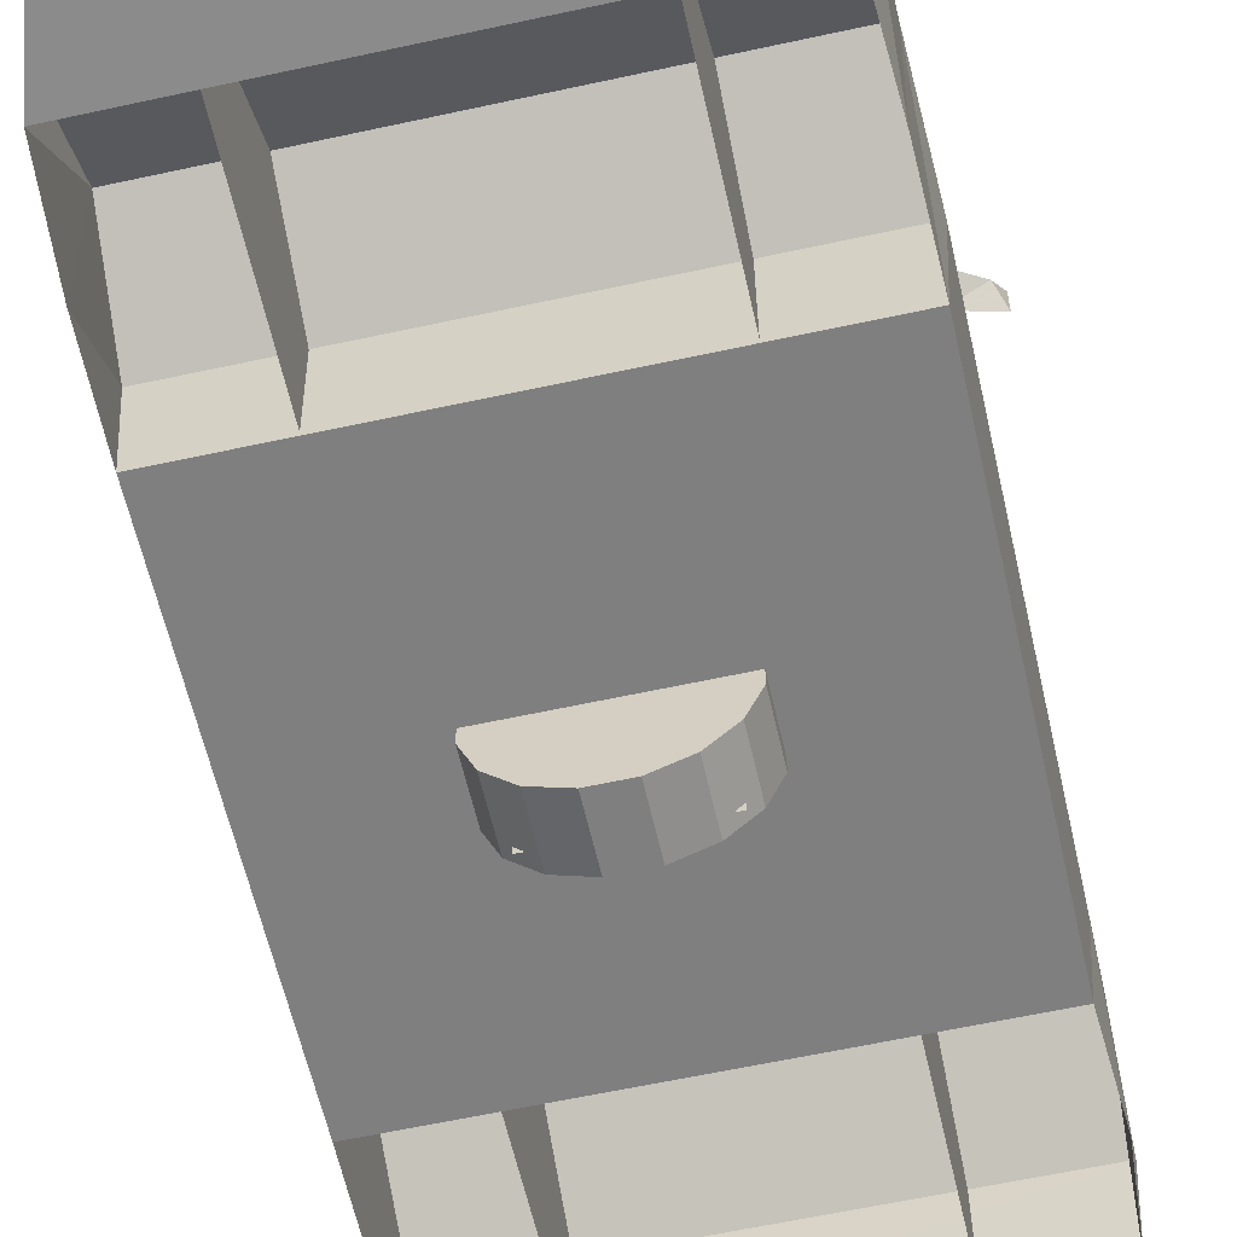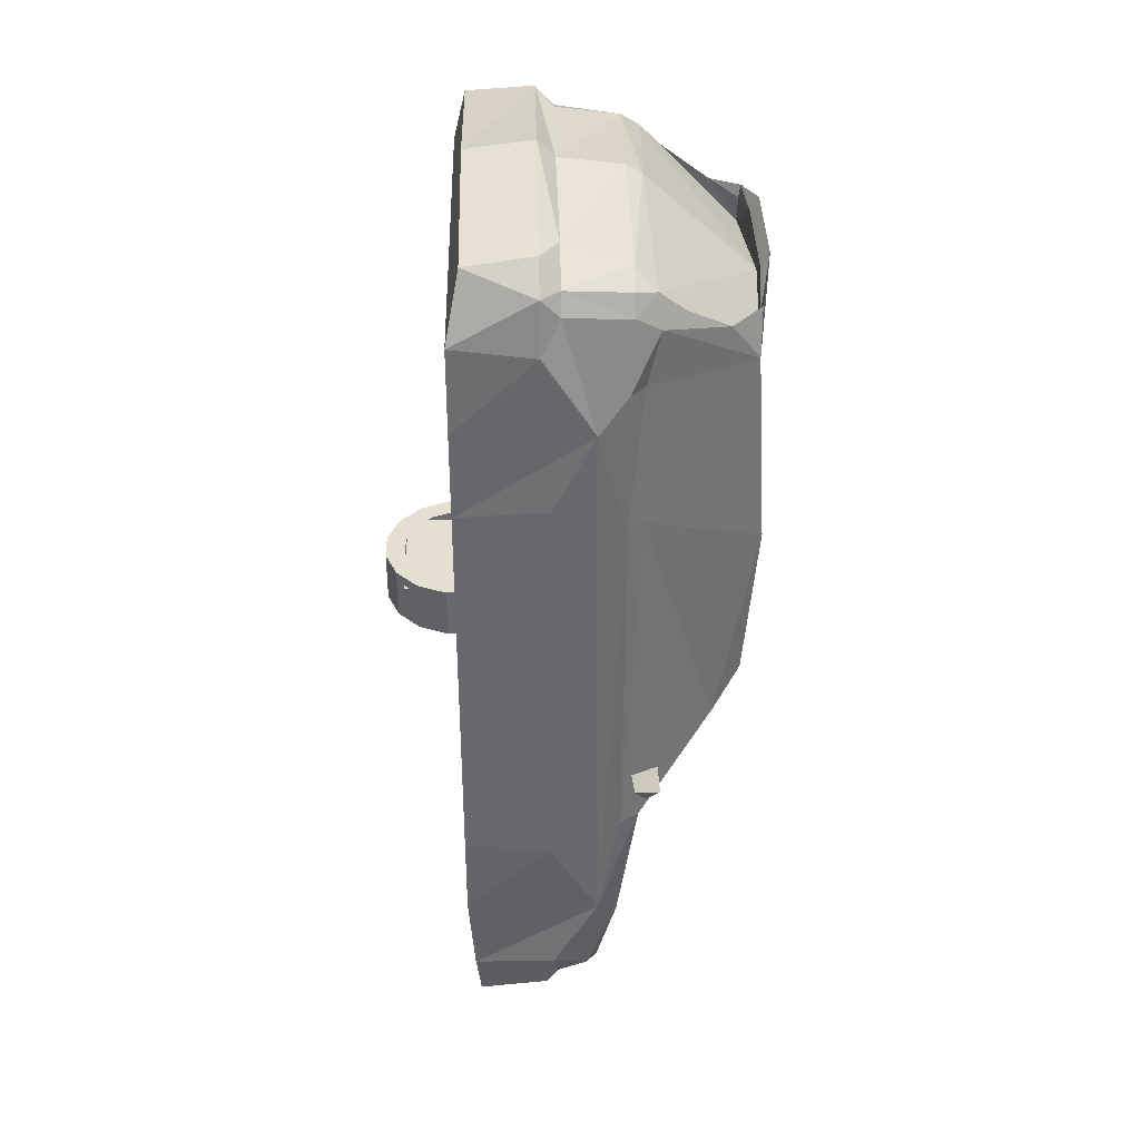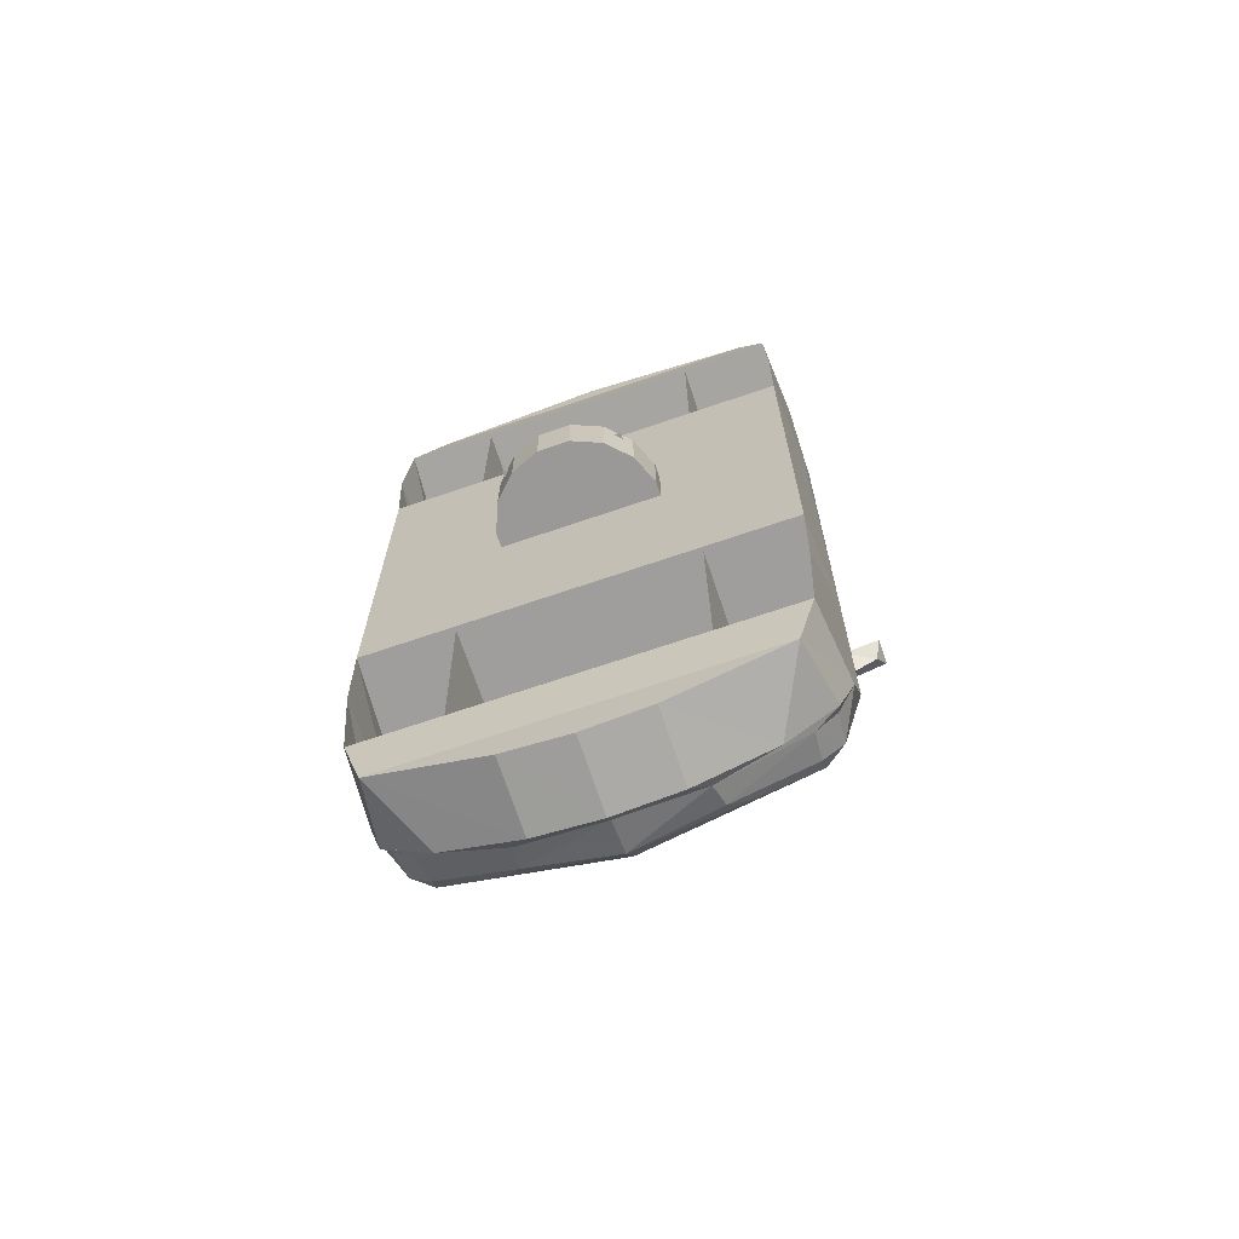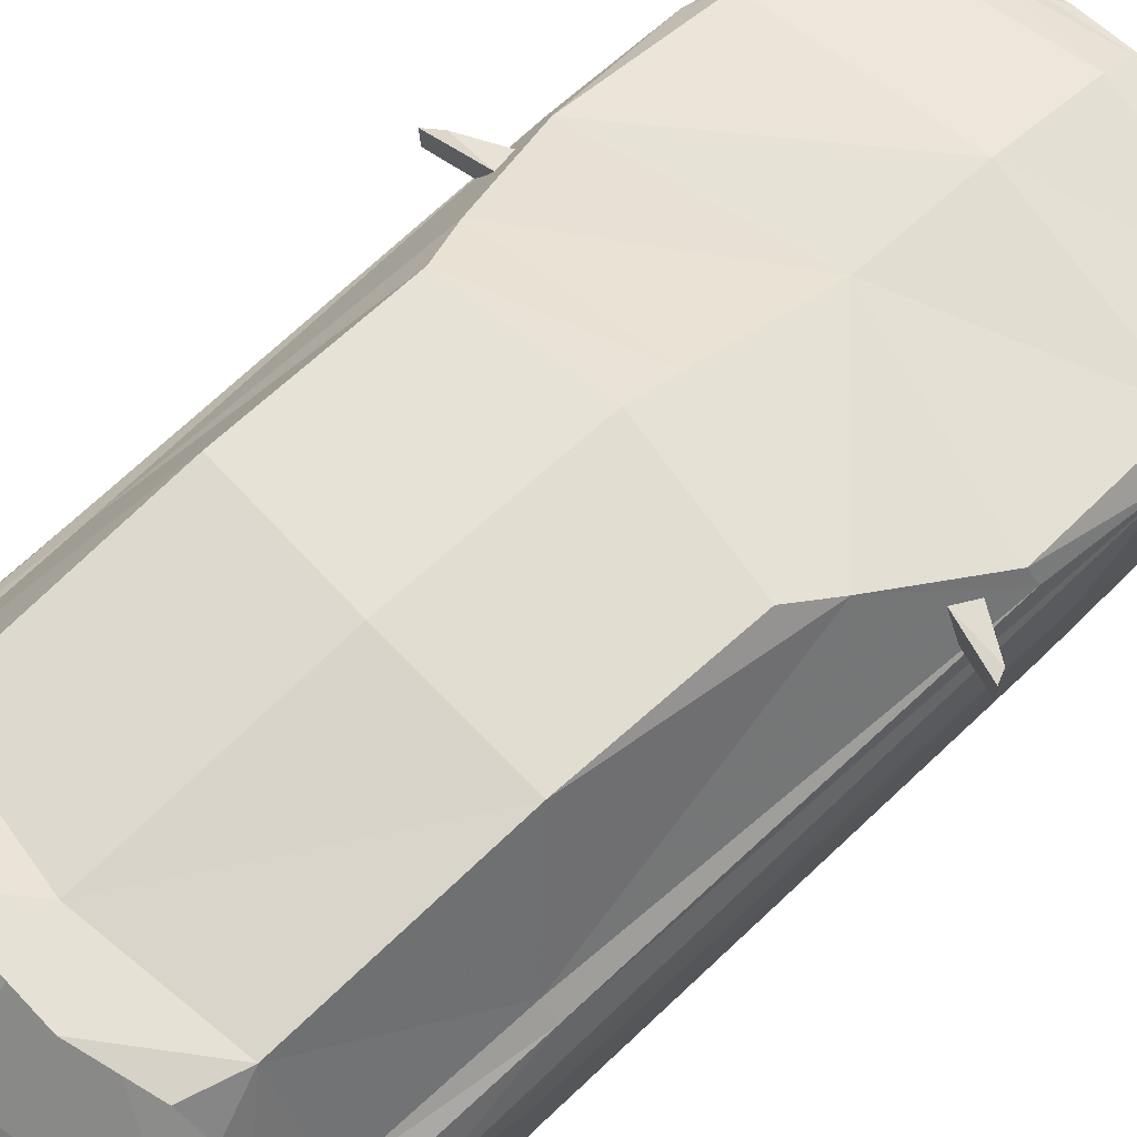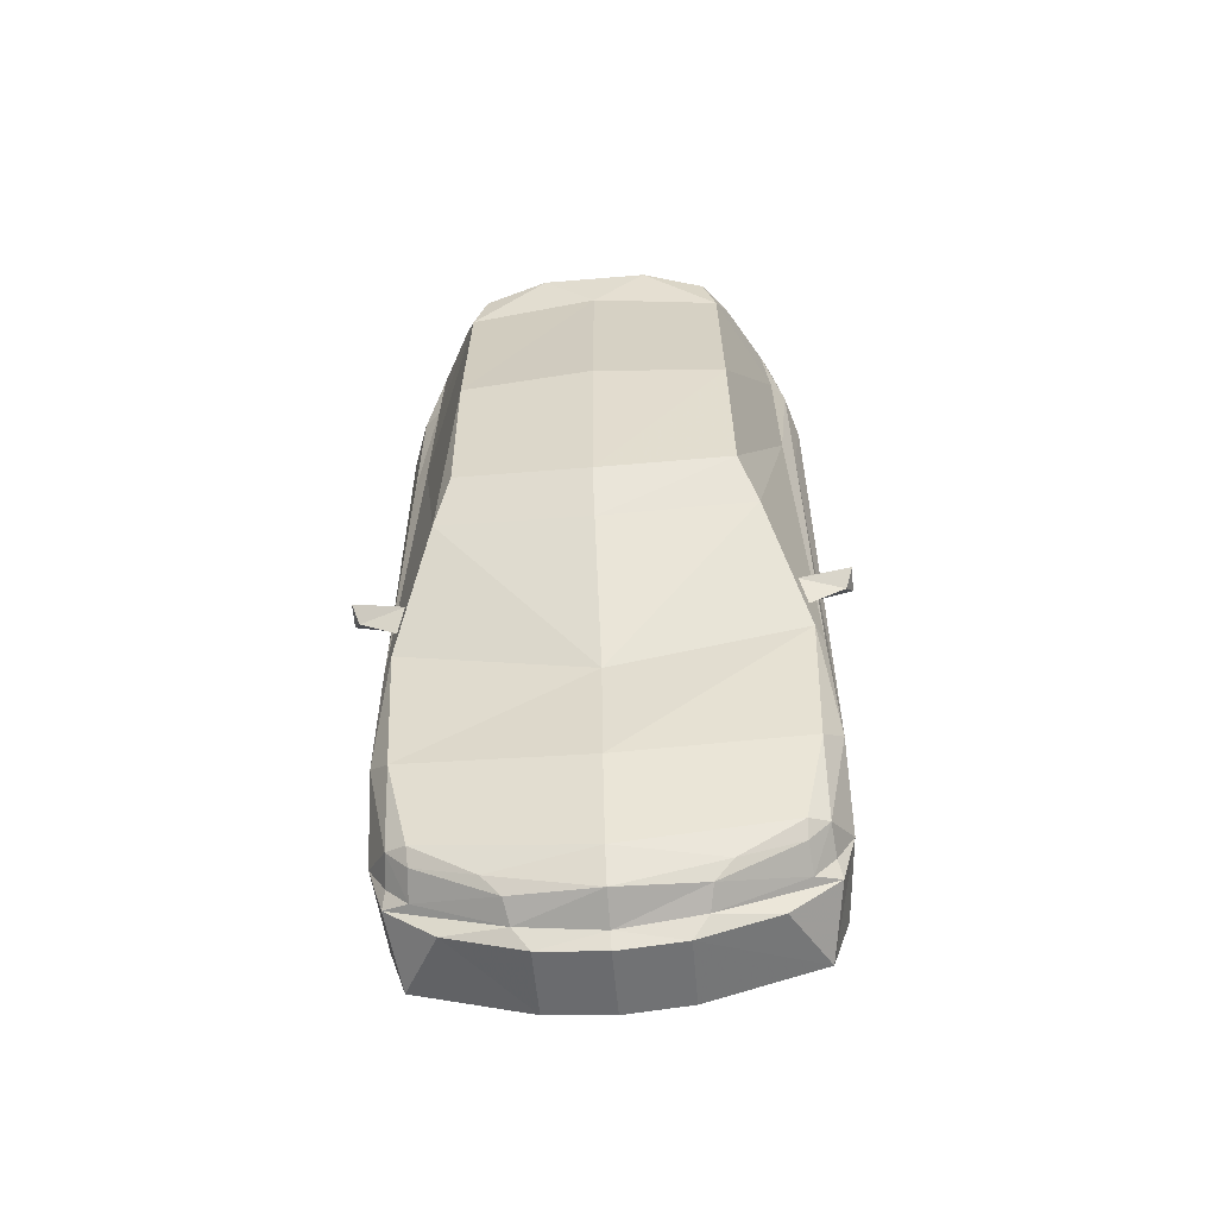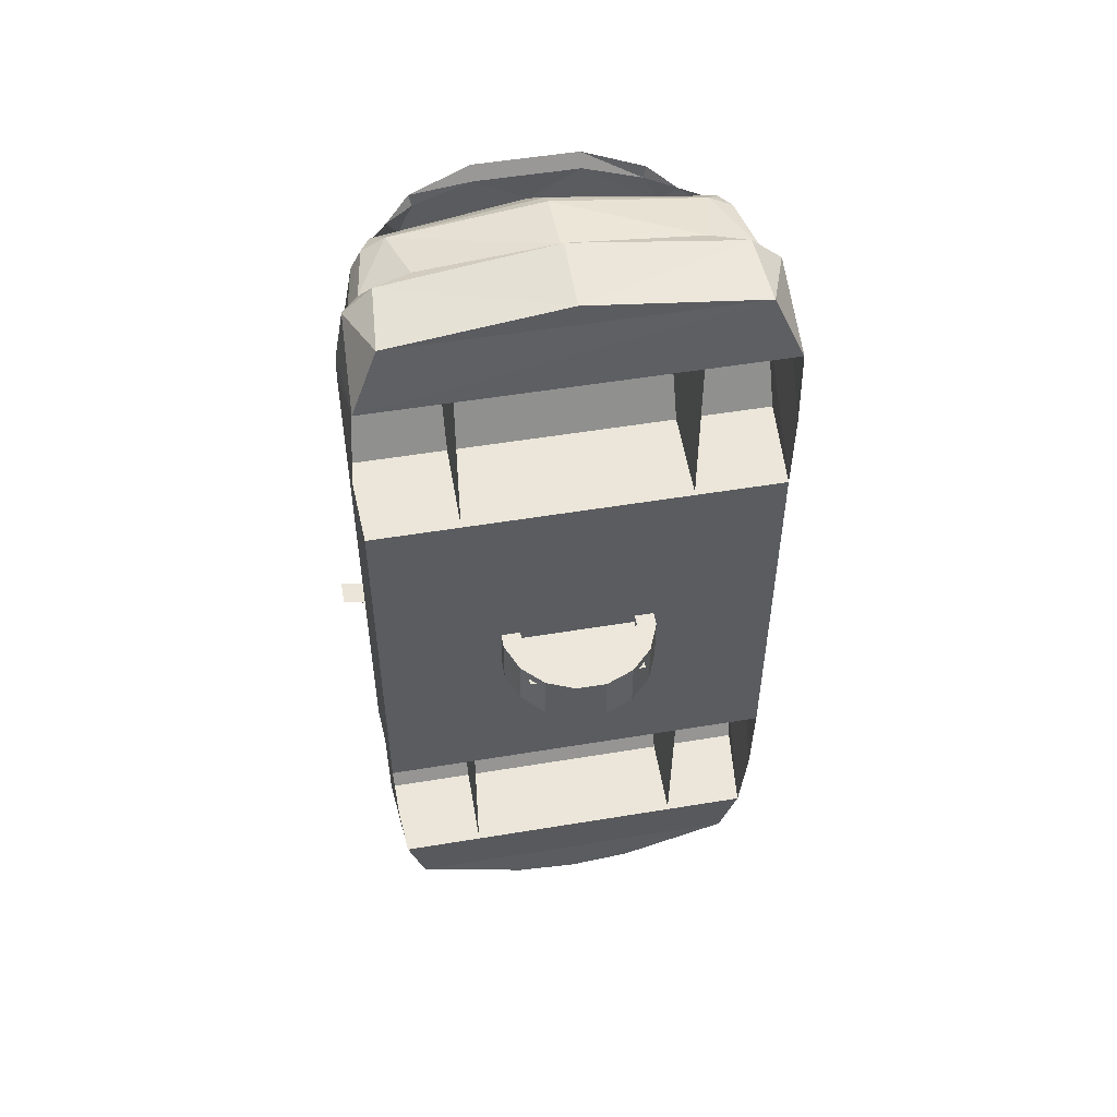
<metadata>
{"format":"obj","ext":"obj","renderer":"f3d","projection":"perspective","resolution":1024,"background":"white","views":[{"elev":-59.8,"azim":-167.3,"up":"+Y"},{"elev":37.4,"azim":88.7,"up":"+Z"},{"elev":-68.9,"azim":18.9,"up":"+Z"},{"elev":69.7,"azim":46.6,"up":"+Y"},{"elev":-59.5,"azim":-175.1,"up":"+Z"},{"elev":52.5,"azim":-10.1,"up":"+Z"}]}
</metadata>
<code>
v  -68.5 147.6 174.2
v  -60.27 147 192
v  -61.73 148.2 198.5
v  -92.57 98.77 204.2
v  0.2 151.3 183.5
v  68.93 147.6 174.2
v  60.27 147 192
v  61.77 148.2 198.5
v  92.47 98.77 204.2
v  28.3 154 208.5
v  -28.3 154 208.5
v  -28.3 149.7 201
v  28.3 149.7 201
v  -75.03 132.7 195.5
v  75.13 132.7 195.5
v  -87.77 97.33 216.9
v  87.77 97.33 216.9
v  -75.6 42.97 -245.2
v  -34.3 4.967 -255.8
v  0 95.07 -120.2
v  -104.3 2.567 -203.5
v  -101.5 42.97 -224.3
v  -94.83 4.967 -235.8
v  94.83 4.967 -235.7
v  101.2 42.97 -224.3
v  104.3 2.567 -203.5
v  34.3 4.967 -255.8
v  75.2 42.97 -245.2
v  -110.9 44.83 -109.4
v  110.9 44.83 -109.4
v  108.6 71.17 -155.8
v  -108.7 71.17 -155.7
v  108.2 -0.733 -107.7
v  -108.2 -0.733 -107.7
v  -105.7 83.87 -94.3
v  105.7 83.37 -94.3
v  -54.87 67.1 -235.3
v  54.87 67.1 -235.3
v  -108.6 46.8 -199.4
v  108.6 46.8 -199.4
v  -101.1 92.87 -92.53
v  101 92.83 -92.53
v  34.3 42.97 -259.1
v  -34.3 42.97 -259.1
v  87.27 71.7 -216.6
v  -87.27 71.73 -216.6
v  97.93 82.03 -168.3
v  -98.23 82.03 -168.3
v  -0.033 66.9 -249.3
v  0 42.97 -262.5
v  0 4.967 -259.2
v  -0.1 77.03 -232.8
v  -88.43 49.1 -228.7
v  -42.8 49.1 -249.3
v  -99.2 49.1 -217.3
v  42.8 49.1 -249.3
v  88.07 49.1 -228.7
v  99.2 49.1 -217.3
v  0 47.93 -254.7
v  -69.67 153.8 70.4
v  -0.167 158.5 71.87
v  -107.3 -0.733 204.3
v  107.4 -0.733 204.3
v  110.4 68.93 158
v  95.53 91.77 176.1
v  69.67 153.8 70.4
v  -110.9 46.87 115.4
v  -108.2 -0.733 111
v  110.9 46.87 115.4
v  108.2 -0.733 111
v  110.2 42.43 200.4
v  -110.2 42.43 200.4
v  -70.93 146.6 -15.37
v  70.57 146.5 -15.33
v  96.83 86.17 212.8
v  -110.4 68.93 158
v  -96.87 93.23 176.1
v  -97.2 86.17 212.8
v  -79.3 86.17 230.4
v  -89.97 42.43 241.6
v  -92.97 6.2 237.9
v  92.23 6.2 237.9
v  89.27 42.43 241.6
v  78.83 86.17 230.4
v  104.1 84.03 176.1
v  -104.3 84.03 176.1
v  -0.267 42.43 254.9
v  -0.267 6.2 250.2
v  -0.2 85.3 241.6
v  -0.1 150.9 -24.6
v  -70.87 52.2 238.7
v  -0.233 51.5 245.8
v  70.87 52.2 238.7
v  102.4 52.2 216.9
v  -102.4 52.2 216.9
v  86.33 96.93 220.7
v  -86.33 96.93 220.7
v  -91.53 86.17 223.6
v  91.53 86.17 223.6
v  118.5 95.63 -65.03
v  99.33 95.23 -75.93
v  103.3 88.6 -62.33
v  95 102.9 -63.87
v  122.2 102.7 -57.07
v  122.2 89.47 -57.47
v  -122.2 89.47 -57.47
v  -122.2 102.7 -57.07
v  -95 102.9 -63.87
v  -103.3 88.6 -62.33
v  -99.33 95.23 -75.93
v  -118.5 95.63 -65.03
v  -80.4 132 -37.27
v  -0.067 137.1 -49
v  80.1 132 -37.23
v  -110.9 -0.733 158.4
v  108.6 -0.733 158.4
v  -107.1 -0.733 -155.5
v  107.1 -0.733 -155.5
v  -45.27 61.7 -244.1
v  45.27 61.7 -244.1
v  97.73 65.73 -212.4
v  -97.73 65.73 -212.4
v  -96.53 52.2 227.8
v  96.53 52.2 227.8
v  -105.3 42.43 227.9
v  104.9 42.43 227.9
v  0 93.4 236.8
v  -86.87 64.87 -223.6
v  86.87 64.87 -223.6
v  -0.067 88.9 -181.7
v  -98.1 93.13 98.63
v  -104.7 83.97 98.63
v  104.6 83.83 98.63
v  97.1 92.07 98.63
v  -59.8 1 -105.8
v  -59.8 1 207
v  -59.8 70.97 -199.9
v  -59.8 70.97 116.3
v  -59.8 74.37 -109.2
v  -59.8 70.97 200.2
v  -59.8 4.433 -206.8
v  -59.8 1 109.4
v  59.8 1 -105.8
v  59.8 4.433 -206.8
v  59.8 70.97 -199.9
v  59.8 74.37 -109.2
v  59.8 1 207
v  59.8 1 109.4
v  59.8 70.97 116.3
v  59.8 70.97 200.2
g CAR_00
f 51 27 19
f 88 81 82
f 40 39 21 26
f 29 32 31 30
f 23 24 26 21
f 24 23 19 27
f 76 64 71 72
f 76 67 69 64
f 33 70 68 34
f 62 63 82 81
f 31 32 39 40
f 33 34 29 30
f 63 62 72 71
f 68 70 69 67
f 143 144 145 146
f 147 148 149 150
f 135 139 137 141
f 136 140 138 142
f 16 4 14
f 3 1 14
f 3 14 2
f 5 11 10
f 8 7 15
f 15 6 8
f 17 15 9
f 7 13 6
f 3 11 1
f 8 6 10
f 2 1 12
f 5 6 13
f 5 12 1
f 12 5 13
f 17 9 15
f 16 14 4
f 1 2 14
f 7 6 15
f 5 1 11
f 5 10 6
f 29 76 32
f 42 31 47
f 58 40 25
f 58 121 40
f 25 24 28
f 64 30 31
f 22 18 23
f 55 39 122
f 121 45 47
f 36 31 42
f 41 32 35
f 32 48 122
f 48 32 41
f 44 18 54
f 54 53 119
f 58 57 121
f 55 22 39
f 43 56 28
f 58 25 57
f 55 53 22
f 69 30 64
f 76 29 67
f 126 82 63
f 97 79 127
f 125 62 81
f 80 123 125
f 9 65 6
f 85 65 9
f 83 126 124
f 86 4 77
f 99 96 84
f 89 84 127
f 93 124 84
f 9 6 96
f 4 97 1
f 79 97 98
f 91 79 123
f 89 127 79
f 96 127 84
f 105 100 104
f 106 107 111
f 78 76 95
f 75 94 64
f 76 72 95
f 64 94 71
f 32 122 39
f 31 40 121
f 38 120 49
f 37 49 119
f 121 129 45
f 46 128 122
f 47 31 121
f 46 122 48
f 56 120 57
f 121 57 129
f 55 122 53
f 128 53 122
f 95 125 123
f 94 124 126
f 72 62 125
f 71 126 63
f 86 76 78
f 85 75 64
f 85 64 133
f 91 123 80
f 93 83 124
f 98 123 79
f 99 84 124
f 120 38 129
f 120 129 57
f 119 53 128
f 119 128 37
f 45 129 38
f 46 37 128
f 132 131 35
f 72 125 95
f 71 94 126
f 78 4 86
f 75 85 9
f 4 1 77
f 80 125 81
f 83 82 126
f 6 15 9
f 1 4 14
f 1 14 4
f 6 9 15
f 36 134 133
f 86 132 76
f 49 37 52
f 49 52 38
f 45 38 52
f 46 52 37
f 93 124 84
f 91 79 123
f 98 123 79
f 99 84 124
f 13 10 11 12
f 7 8 10 13
f 3 2 12 11
f 43 27 51 50
f 23 21 39 22
f 44 19 23 18
f 40 26 24 25
f 43 50 59 56
f 27 43 28 24
f 41 20 130 48
f 54 18 22 53
f 56 57 25 28
f 20 42 47 130
f 44 54 59 50
f 19 44 50 51
f 49 120 56 59
f 119 49 59 54
f 36 42 114 134
f 30 69 70 33
f 29 34 68 67
f 66 61 5 6
f 112 41 35 131
f 60 1 5 61
f 60 131 77 1
f 88 82 83 87
f 92 91 80 87
f 97 4 78 98
f 65 85 133 134
f 80 81 88 87
f 93 92 87 83
f 95 123 98 78
f 92 89 79 91
f 89 92 93 84
f 66 74 90 61
f 90 73 60 61
f 114 42 20 113
f 20 41 112 113
f 75 9 96 99
f 124 94 75 99
f 102 101 100 105
f 103 104 100 101
f 104 103 102 105
f 107 106 109 108
f 111 107 108 110
f 111 110 109 106
f 90 74 114 113
f 73 90 113 112
f 116 64 71 63
f 67 68 115 76
f 62 72 76 115
f 70 69 64 116
f 118 31 30 33
f 39 21 117 32
f 34 29 32 117
f 26 40 31 118
f 97 127 5 1
f 5 127 96 6
f 73 112 131 60
f 114 74 66 134
f 132 35 32 76
f 134 66 6 65
f 86 77 131 132
f 31 36 133 64
f 45 52 130 47
f 52 46 48 130
f 65 85 133 134
f 86 77 131 132
f 95 123 98 78
f 124 94 75 99
v  41.73 8.267 13.97
v  31.3 6.2 13.97
v  41.7 -8.3 13.97
v  31.27 -6.233 13.97
v  35.37 -23.67 13.97
v  26.5 -17.73 13.97
v  23.63 -35.4 13.97
v  17.7 -26.53 13.97
v  8.267 -41.73 13.97
v  6.2 -31.3 13.97
v  -8.3 -41.73 13.97
v  -6.233 -31.3 13.97
v  -23.67 -35.4 13.97
v  -17.73 -26.53 13.97
v  -35.4 -23.67 13.97
v  -26.53 -17.73 13.97
v  -41.73 -8.3 13.97
v  -31.3 -6.233 13.97
v  -41.73 8.267 13.97
v  -31.3 6.2 13.97
v  -35.4 23.63 13.97
v  -26.53 17.7 13.97
v  -23.67 35.37 13.97
v  -17.73 26.5 13.97
v  -8.3 41.73 13.97
v  -6.233 31.3 13.97
v  8.267 41.73 13.97
v  6.2 31.3 13.97
v  23.63 35.37 13.97
v  17.7 26.5 13.97
v  35.37 23.63 13.97
v  26.5 17.7 13.97
v  41.73 8.267 13.97
v  31.3 6.2 13.97
v  41.73 8.267 13.97
v  41.73 8.267 -14
v  35.37 23.63 13.97
v  35.37 23.63 -14
v  23.63 35.37 13.97
v  23.63 35.37 -14
v  8.267 41.73 13.97
v  8.267 41.73 -14
v  -8.3 41.73 13.97
v  -8.3 41.73 -14
v  -23.67 35.37 13.97
v  -23.67 35.37 -14
v  -35.4 23.63 13.97
v  -35.4 23.63 -14
v  -41.73 8.267 13.97
v  -41.73 8.267 -14
v  -41.73 -8.3 13.97
v  -41.73 -8.3 -14
v  -35.4 -23.67 13.97
v  -35.4 -23.67 -14
v  -23.67 -35.4 13.97
v  -23.67 -35.4 -14
v  -8.3 -41.73 13.97
v  -8.3 -41.73 -14
v  8.267 -41.73 13.97
v  8.267 -41.73 -14
v  23.63 -35.4 13.97
v  23.63 -35.4 -14
v  35.37 -23.67 13.97
v  35.37 -23.67 -14
v  41.7 -8.3 13.97
v  41.7 -8.3 -14
v  41.73 8.267 13.97
v  41.73 8.267 -14
v  41.73 8.267 -14
v  41.7 -8.3 -14
v  35.37 23.63 -14
v  35.37 -23.67 -14
v  23.63 35.37 -14
v  23.63 -35.4 -14
v  8.267 41.73 -14
v  8.267 -41.73 -14
v  -8.3 41.73 -14
v  -8.3 -41.73 -14
v  -23.67 35.37 -14
v  -23.67 -35.4 -14
v  -35.4 23.63 -14
v  -35.4 -23.67 -14
v  -41.73 8.267 -14
v  -41.73 -8.3 -14
v  -31.3 31.3 8.533
v  31.3 31.3 8.533
v  31.3 -31.3 8.533
v  -31.3 -31.3 8.533
g WHEEL_00
f 151 152 154 153
f 153 154 156 155
f 155 156 158 157
f 157 158 160 159
f 159 160 162 161
f 161 162 164 163
f 163 164 166 165
f 165 166 168 167
f 167 168 170 169
f 169 170 172 171
f 171 172 174 173
f 173 174 176 175
f 175 176 178 177
f 177 178 180 179
f 179 180 182 181
f 181 182 184 183
f 185 186 188 187
f 187 188 190 189
f 189 190 192 191
f 191 192 194 193
f 193 194 196 195
f 195 196 198 197
f 197 198 200 199
f 199 200 202 201
f 201 202 204 203
f 203 204 206 205
f 205 206 208 207
f 207 208 210 209
f 209 210 212 211
f 211 212 214 213
f 213 214 216 215
f 215 216 218 217
f 219 220 222 221
f 221 222 224 223
f 223 224 226 225
f 225 226 228 227
f 227 228 230 229
f 229 230 232 231
f 231 232 234 233
f 236 235 238 237

</code>
